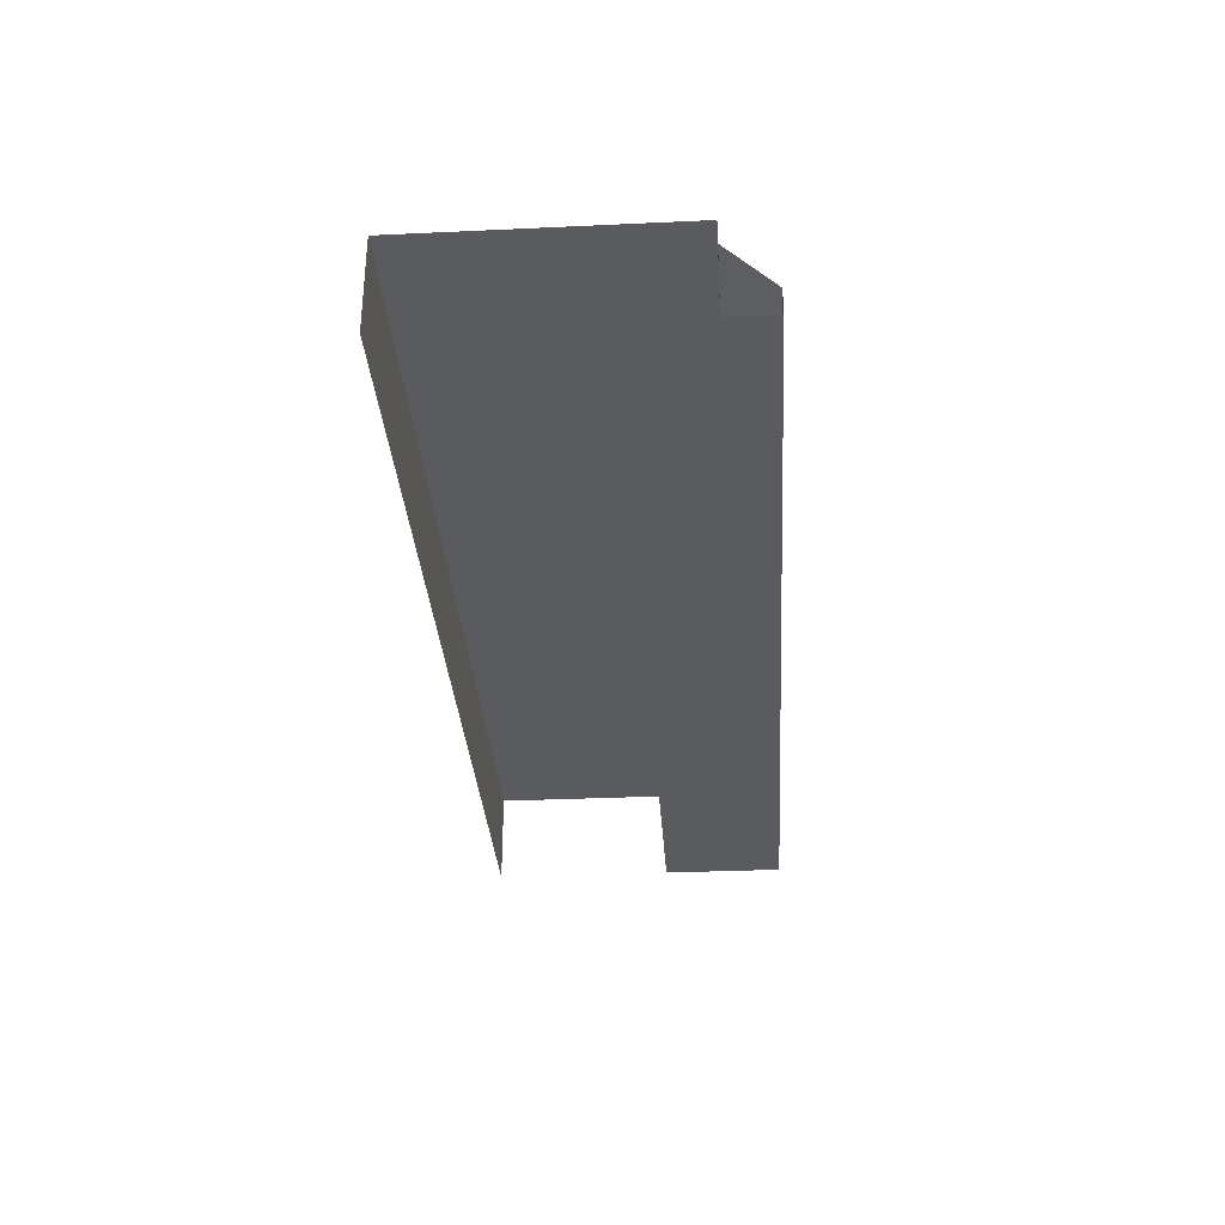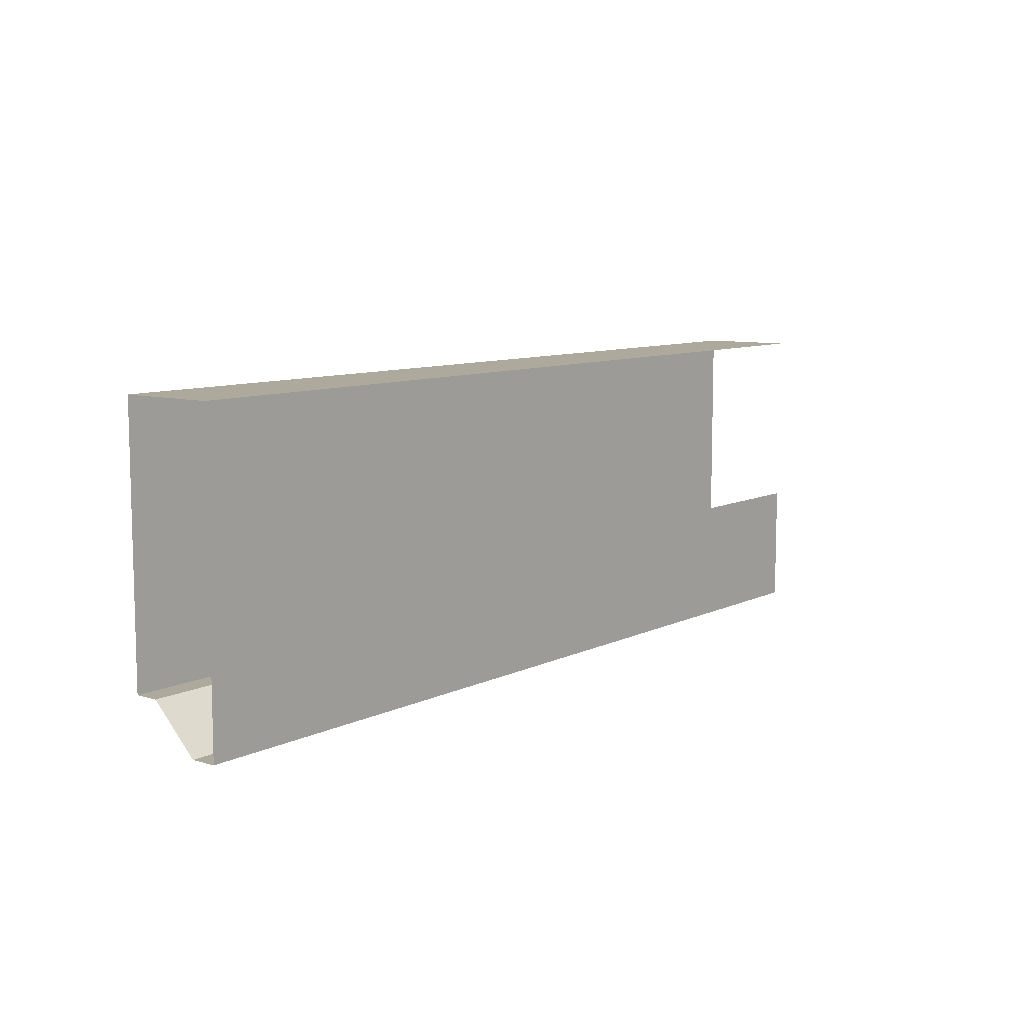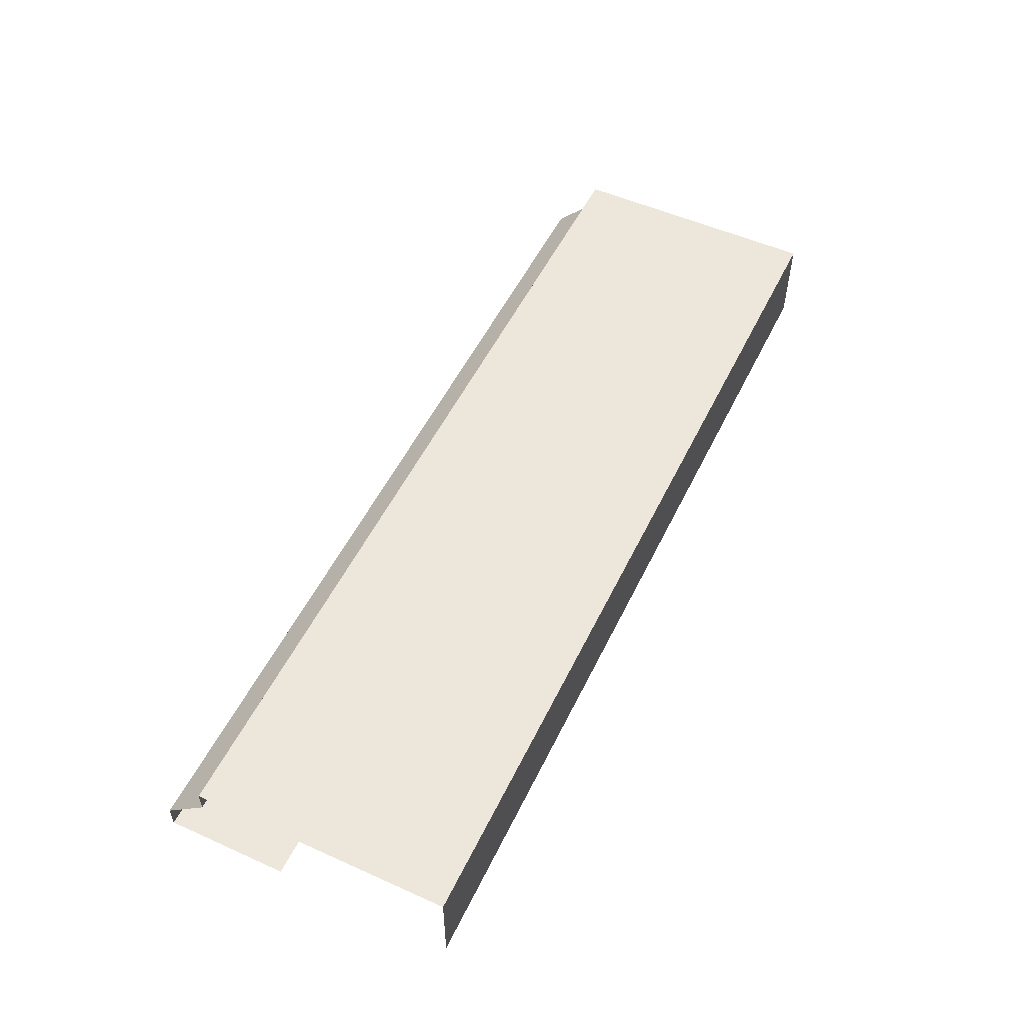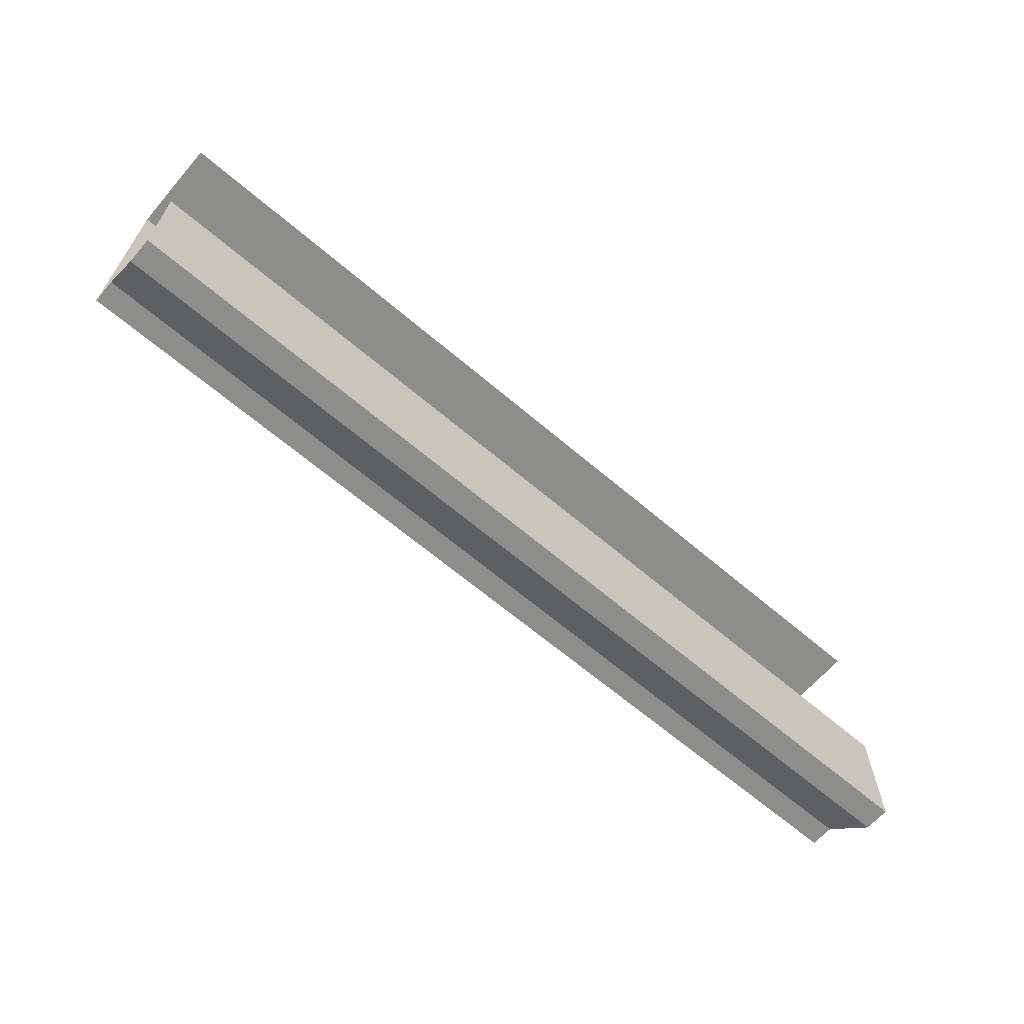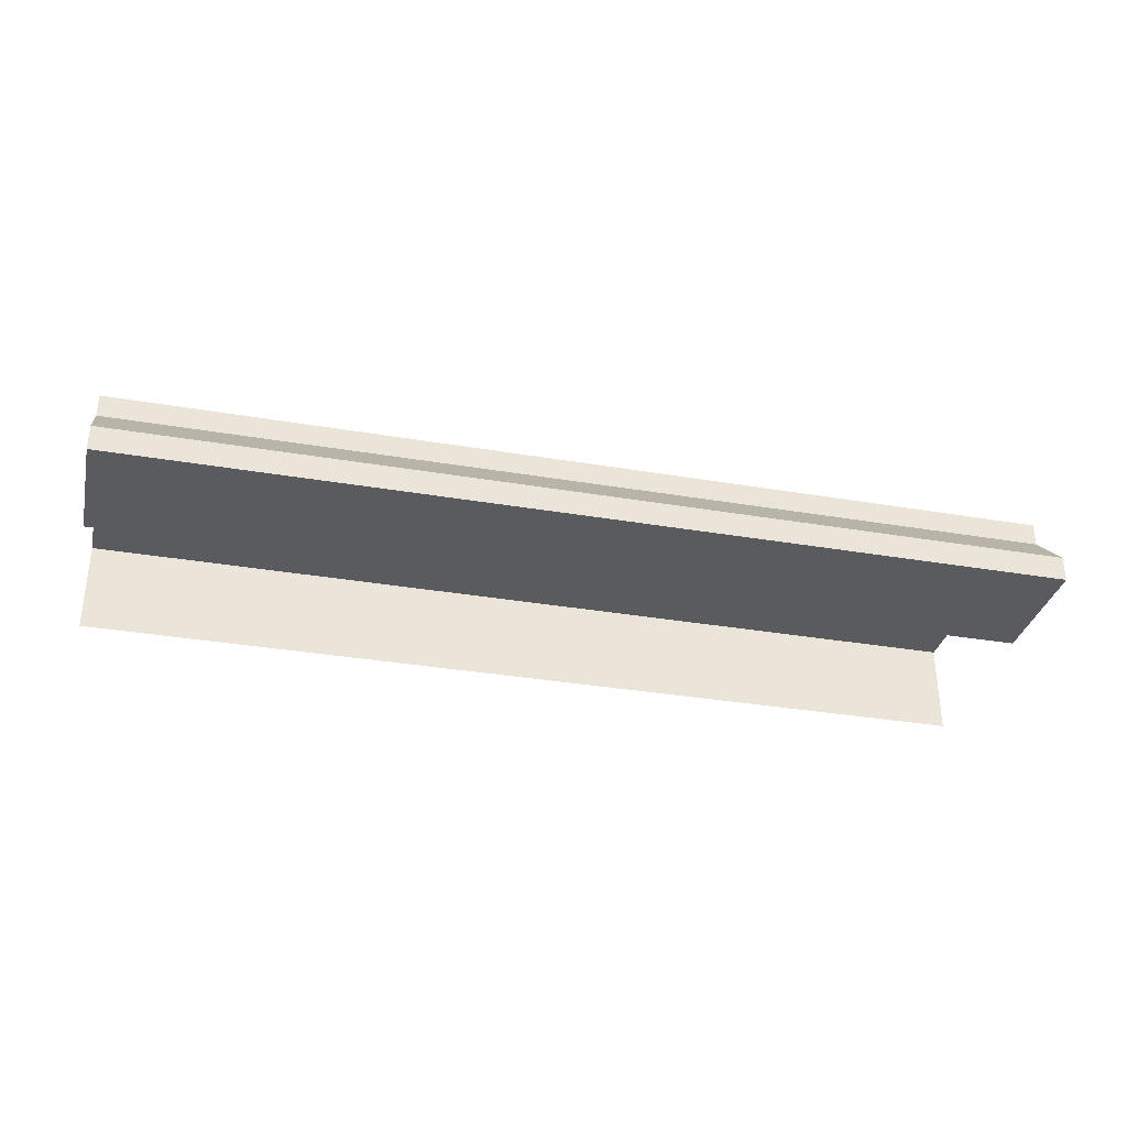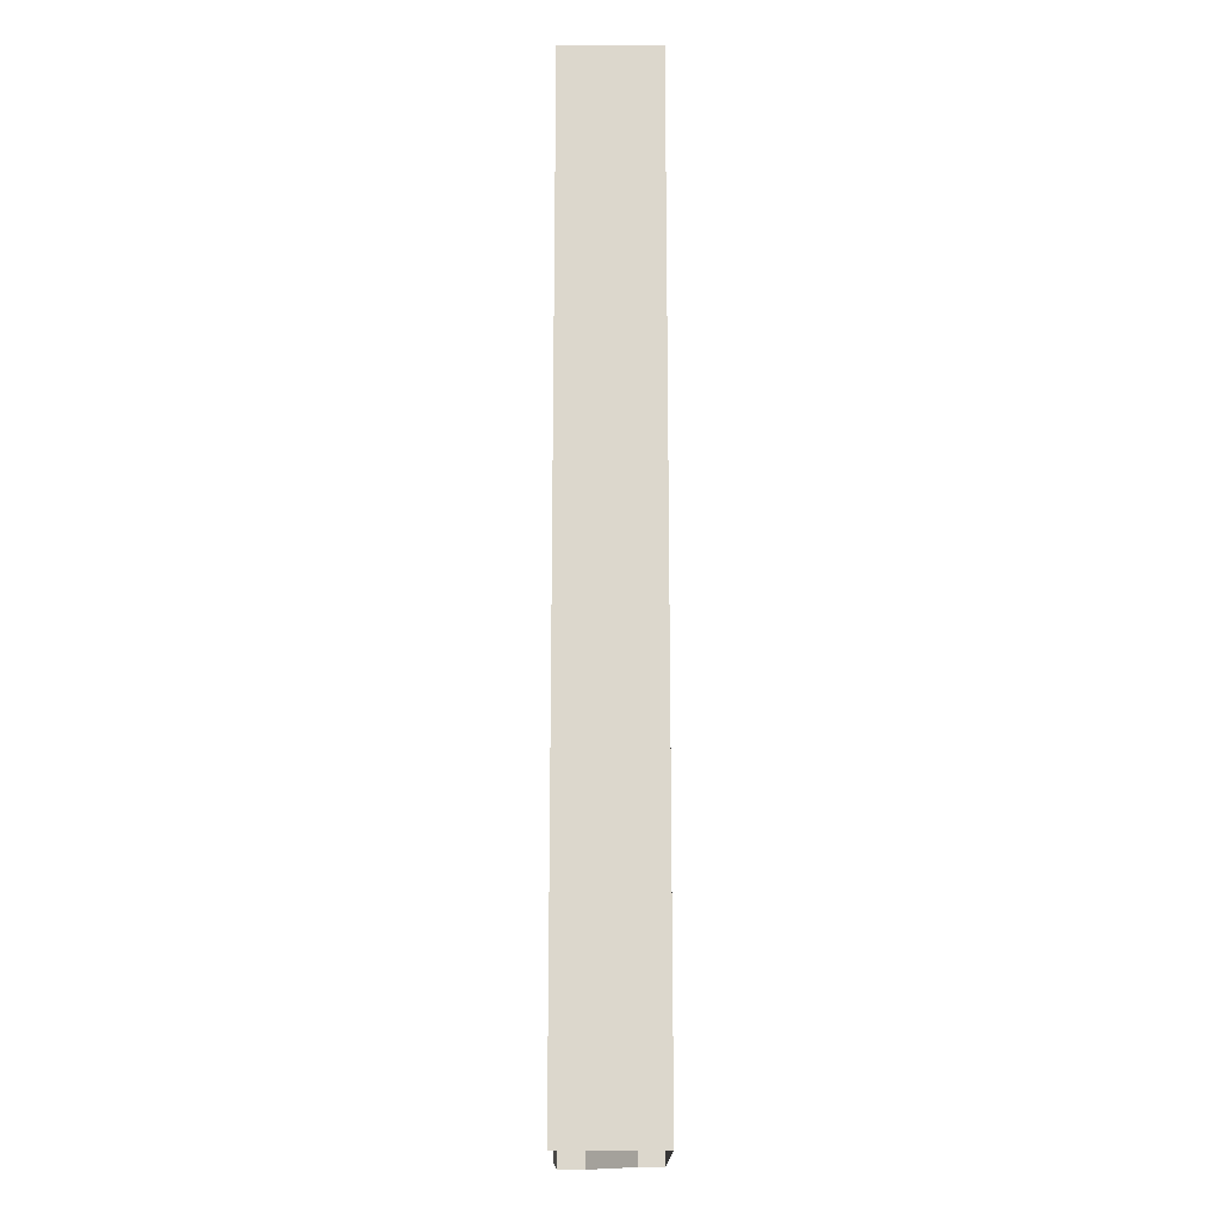
<metadata>
{"format":"obj","ext":"obj","renderer":"f3d","projection":"perspective","resolution":1024,"background":"white","views":[{"elev":-32.2,"azim":-86.3,"up":"+Z"},{"elev":8.9,"azim":128.1,"up":"+Y"},{"elev":53.2,"azim":115.6,"up":"+Z"},{"elev":-64.5,"azim":139.3,"up":"+Y"},{"elev":-33.2,"azim":-13.2,"up":"+Z"},{"elev":73.0,"azim":-90.0,"up":"+Y"}]}
</metadata>
<code>
o #ID1112
v 0.5894 0.6239 0.03907
v 0.4846 0.5945 0.03907
v 0.5894 0.5945 0.03907
v 0.4846 0.6239 0.03907
v 0.4846 0.6239 0.03907
v 0.5894 0.6239 0.03907
v 0.4846 0.5945 0.03907
v 0.5894 0.5945 0.03907
v 0.4846 0.5945 0.03907
v 0.5894 0.5945 0.03644
v 0.5894 0.5945 0.03907
v 0.4846 0.5945 0.03644
v 0.4846 0.5945 0.03644
v 0.4846 0.5945 0.03907
v 0.5894 0.5945 0.03644
v 0.5894 0.5945 0.03907
v 0.4846 0.6239 0.02845
v 0.5894 0.6239 0.03907
v 0.5894 0.6239 0.02845
v 0.4846 0.6239 0.03907
v 0.4846 0.6239 0.03907
v 0.4846 0.6239 0.02845
v 0.5894 0.6239 0.03907
v 0.5894 0.6239 0.02845
v 0.4846 0.5945 0.03644
v 0.5894 0.5894 0.03134
v 0.5894 0.5945 0.03644
v 0.4846 0.5894 0.03134
v 0.4846 0.5894 0.03134
v 0.4846 0.5945 0.03644
v 0.5894 0.5894 0.03134
v 0.5894 0.5945 0.03644
v 0.4846 0.5894 0.03134
v 0.5894 0.5894 0.02845
v 0.5894 0.5894 0.03134
v 0.4846 0.5894 0.02845
v 0.4846 0.5894 0.02845
v 0.4846 0.5894 0.03134
v 0.5894 0.5894 0.02845
v 0.5894 0.5894 0.03134
v 0.4846 0.6033 0.02845
v 0.5894 0.5894 0.02845
v 0.4846 0.5894 0.02845
v 0.5894 0.6033 0.02845
v 0.5894 0.6033 0.02845
v 0.4846 0.6033 0.02845
v 0.5894 0.5894 0.02845
v 0.4846 0.5894 0.02845
f 1 2 3
f 2 1 4
f 5 6 7
f 8 7 6
f 9 10 11
f 10 9 12
f 13 14 15
f 16 15 14
f 17 18 19
f 18 17 20
f 21 22 23
f 24 23 22
f 25 26 27
f 26 25 28
f 29 30 31
f 32 31 30
f 33 34 35
f 34 33 36
f 37 38 39
f 40 39 38
f 41 42 43
f 42 41 44
f 45 46 47
f 48 47 46

</code>
